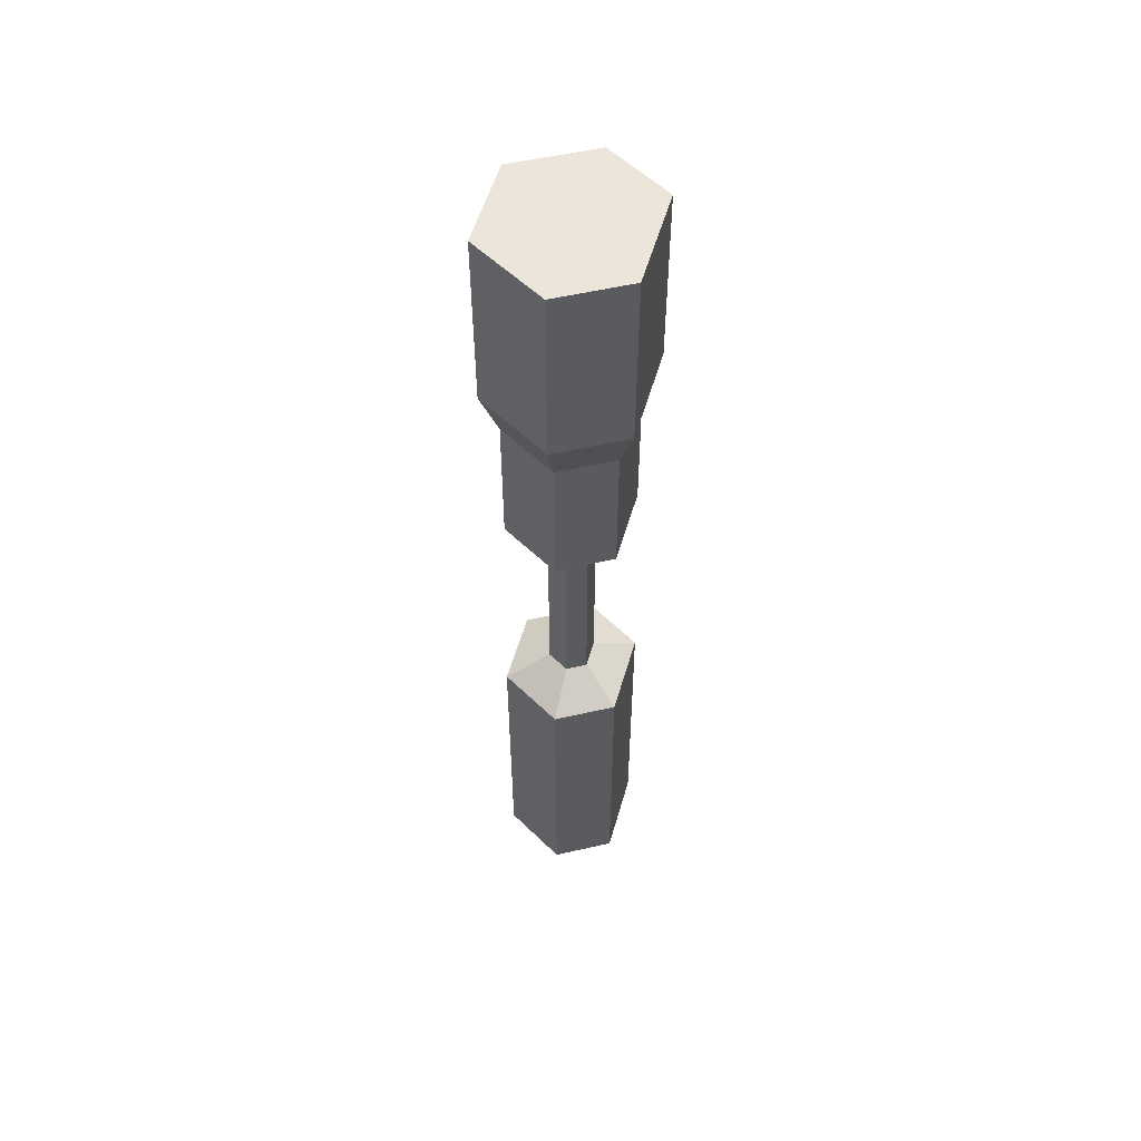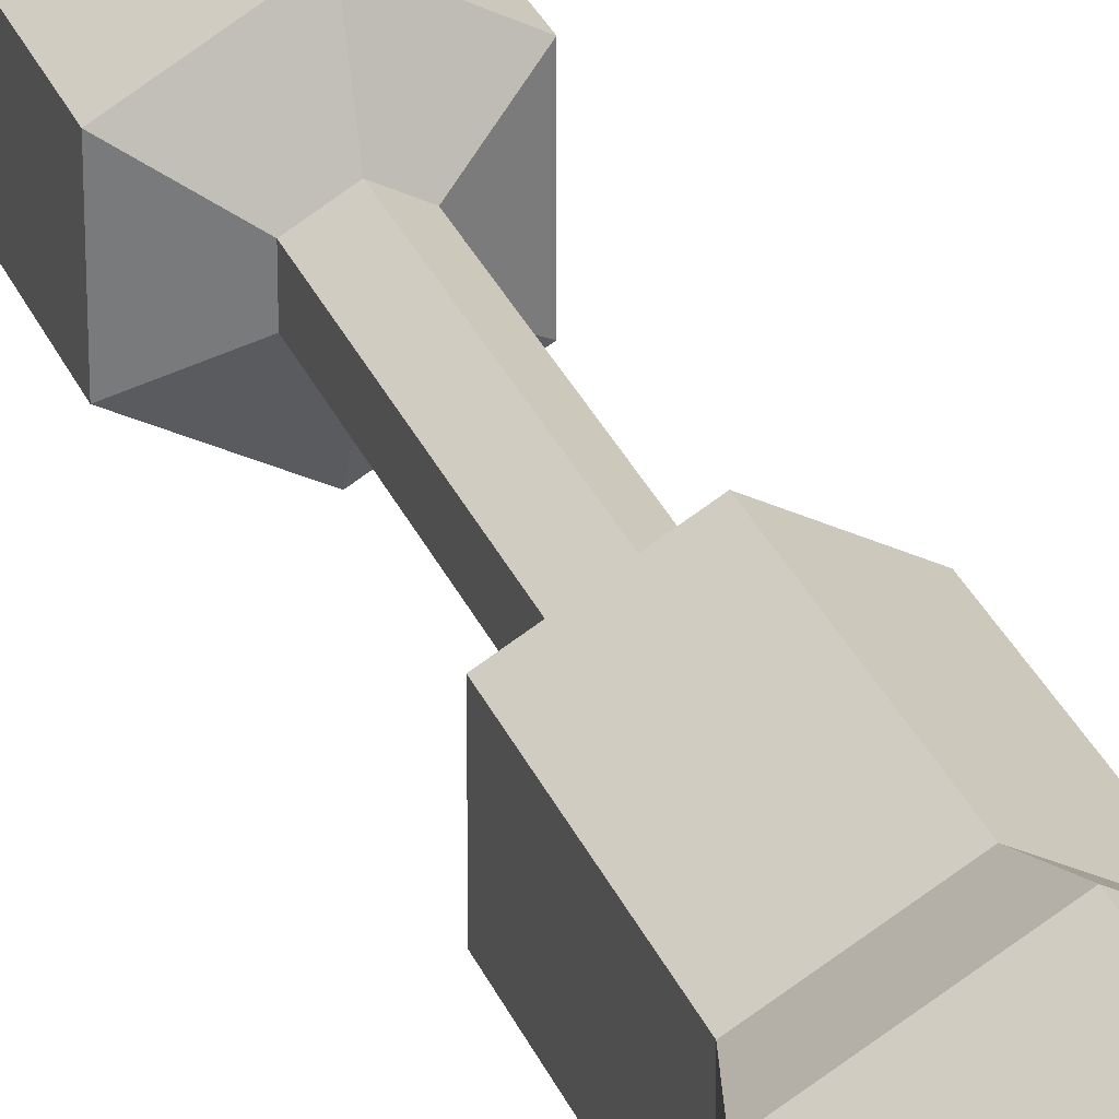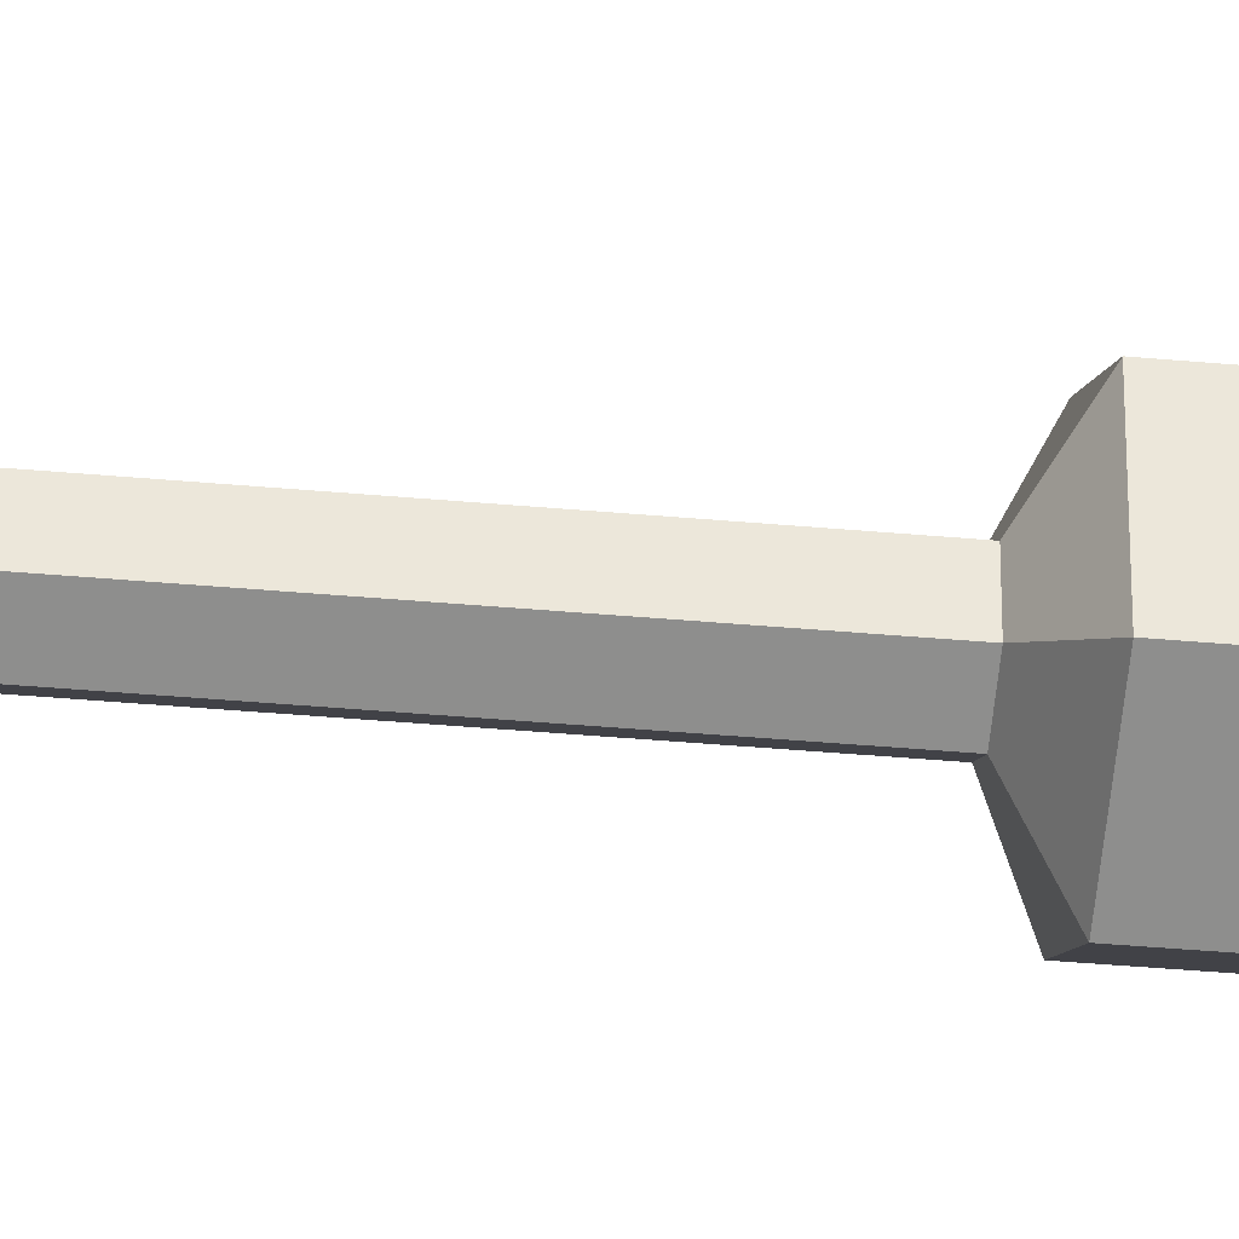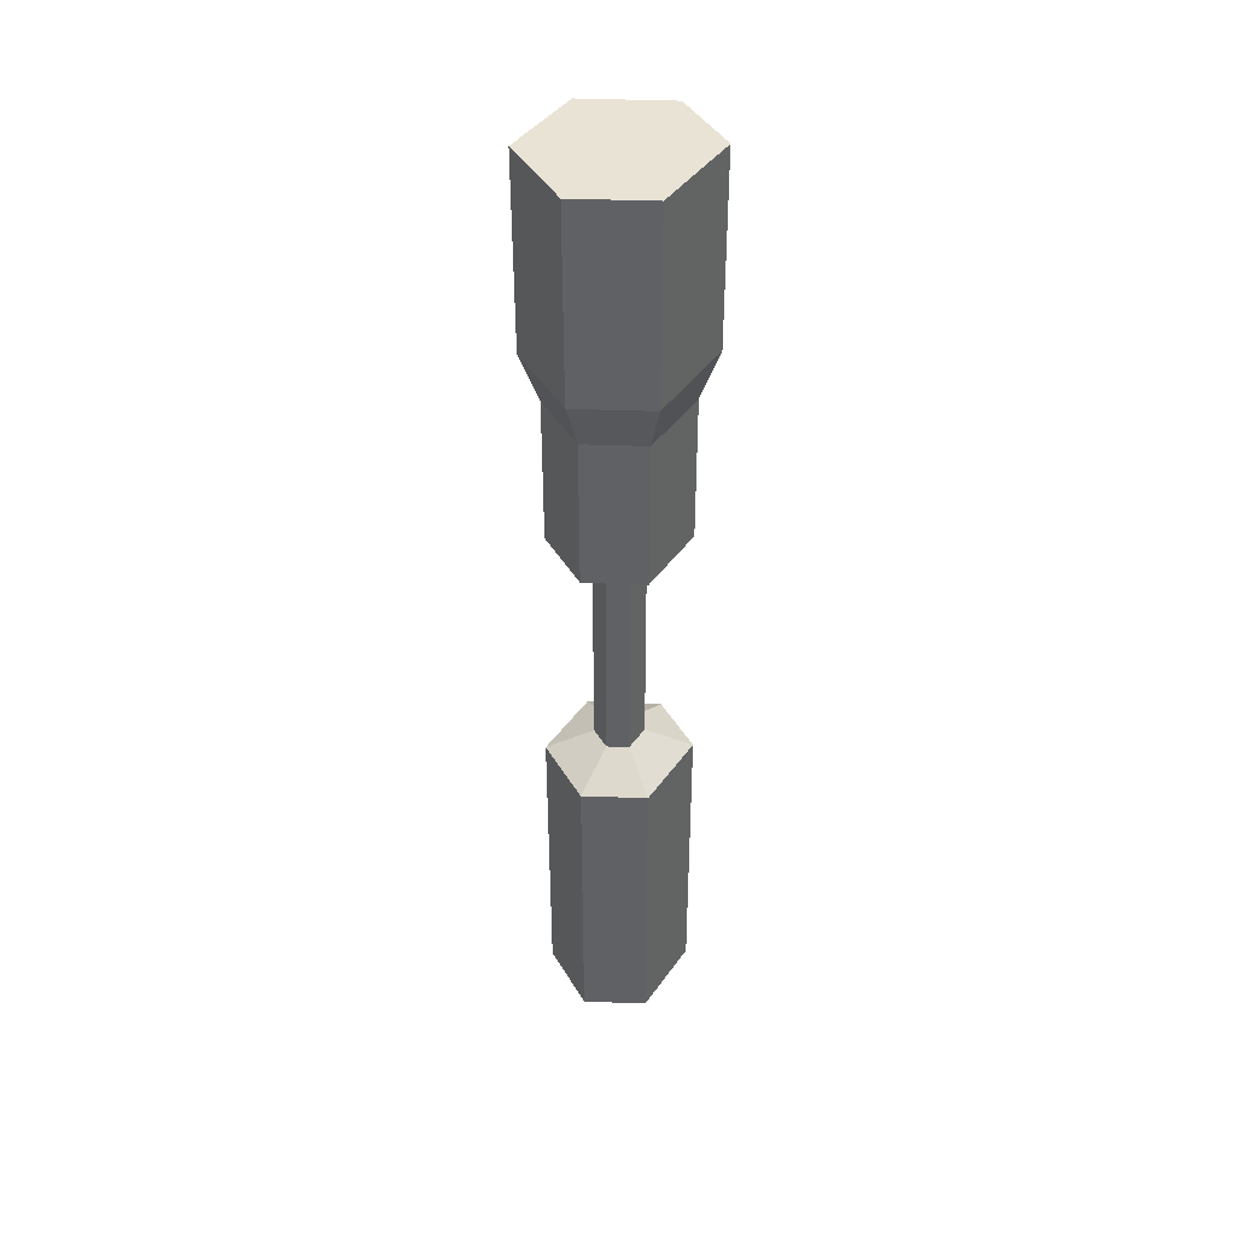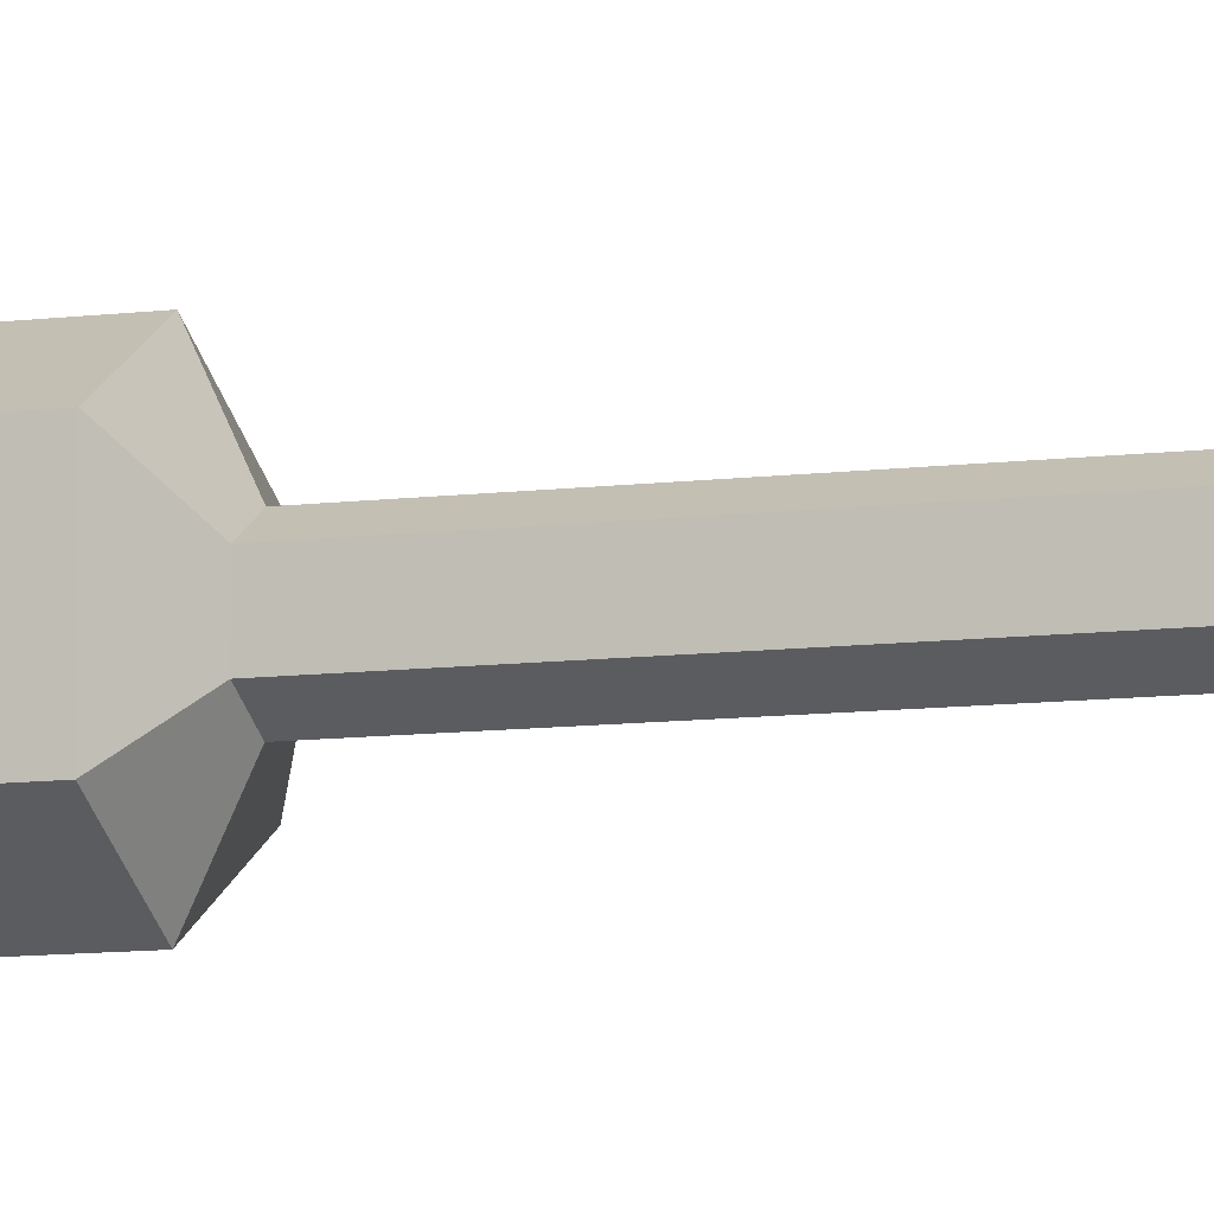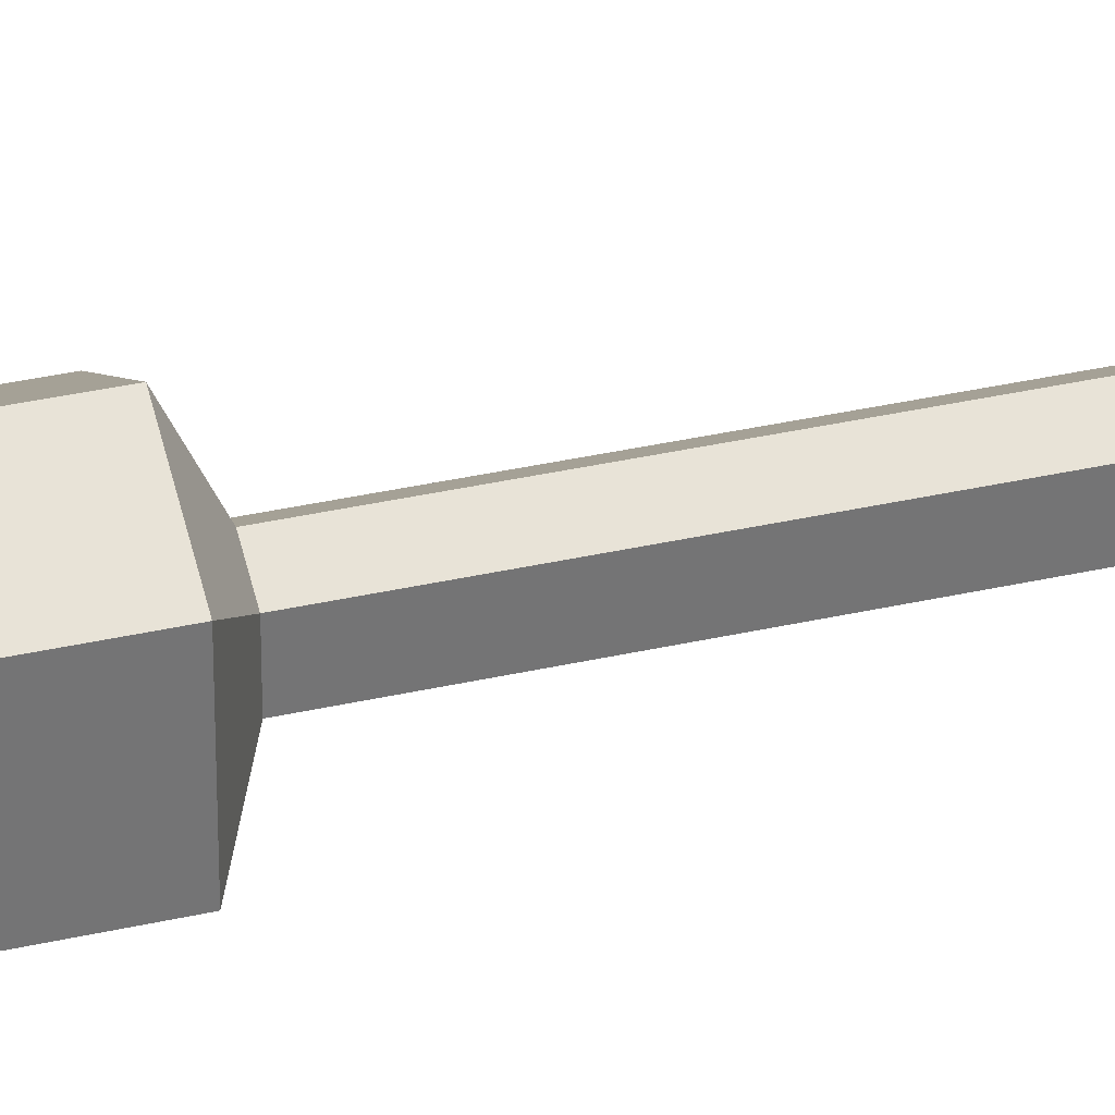
<metadata>
{"format":"obj","ext":"obj","renderer":"f3d","projection":"perspective","resolution":1024,"background":"white","views":[{"elev":55.3,"azim":16.1,"up":"+Z"},{"elev":30.0,"azim":-19.7,"up":"+Y"},{"elev":-35.3,"azim":-97.1,"up":"+Y"},{"elev":42.2,"azim":32.2,"up":"+Z"},{"elev":-8.7,"azim":110.2,"up":"+Y"},{"elev":34.0,"azim":72.6,"up":"+Y"}]}
</metadata>
<code>
g mdlLunarTool4Collision
v -0.06666 -0.04086 -0.1784
v -0.06666 0.04086 -0.1784
v -0.06666 0.04086 0.1668
v -0.06666 -0.04086 0.1668
v 0.003208 0.08028 -0.1784
v 0.0641 0.04562 -0.1784
v 0.0641 0.04562 0.1668
v 0.003208 0.08028 0.1668
v 0.0641 0.04562 -0.1784
v 0.0641 -0.04562 -0.1784
v 0.0641 -0.04562 0.1668
v 0.0641 0.04562 0.1668
v 0.003208 -0.08028 -0.1784
v -0.06666 -0.04086 -0.1784
v -0.06666 -0.04086 0.1668
v 0.003208 -0.08028 0.1668
v 0.003208 0.08028 -0.1784
v 0.003208 -0.08028 -0.1784
v 0.0641 -0.04562 -0.1784
v 0.0641 0.04562 -0.1784
v -0.06666 0.04086 0.1668
v -0.02257 0.01392 0.1934
v -0.02257 -0.01392 0.1934
v -0.06666 -0.04086 0.1668
v 0.003208 0.08028 0.1668
v 0.001234 0.02735 0.1934
v -0.02257 0.01392 0.1934
v -0.06666 0.04086 0.1668
v -0.06666 0.04086 -0.1784
v -0.06666 -0.04086 -0.1784
v 0.003208 -0.08028 -0.1784
v 0.003208 0.08028 -0.1784
v 0.0641 -0.04562 -0.1784
v 0.003208 -0.08028 -0.1784
v 0.003208 -0.08028 0.1668
v 0.0641 -0.04562 0.1668
v -0.06666 0.04086 -0.1784
v 0.003208 0.08028 -0.1784
v 0.003208 0.08028 0.1668
v -0.06666 0.04086 0.1668
v 0.02198 -0.01554 0.1934
v 0.02198 -0.01554 0.4351
v 0.02198 0.01554 0.4351
v 0.02198 0.01554 0.1934
v 0.001234 0.02735 0.1934
v 0.001234 0.02735 0.4351
v -0.02257 0.01392 0.4351
v -0.02257 0.01392 0.1934
v -0.06666 -0.04086 0.1668
v -0.02257 -0.01392 0.1934
v 0.001234 -0.02735 0.1934
v 0.003208 -0.08028 0.1668
v 0.0641 0.04562 0.1668
v 0.02198 0.01554 0.1934
v 0.001234 0.02735 0.1934
v 0.003208 0.08028 0.1668
v 0.0641 -0.04562 0.1668
v 0.02198 -0.01554 0.1934
v 0.02198 0.01554 0.1934
v 0.0641 0.04562 0.1668
v 0.003208 -0.08028 0.1668
v 0.001234 -0.02735 0.1934
v 0.02198 -0.01554 0.1934
v 0.0641 -0.04562 0.1668
v 0.02198 0.01554 0.4351
v 0.05952 0.04235 0.4569
v 0.002993 0.07453 0.4569
v 0.001234 0.02735 0.4351
v -0.02257 -0.01392 0.4351
v -0.06187 -0.03793 0.4569
v 0.002993 -0.07453 0.4569
v 0.001234 -0.02735 0.4351
v -0.02257 0.01392 0.1934
v -0.02257 0.01392 0.4351
v -0.02257 -0.01392 0.4351
v -0.02257 -0.01392 0.1934
v 0.001234 -0.02735 0.1934
v 0.001234 -0.02735 0.4351
v 0.02198 -0.01554 0.4351
v 0.02198 -0.01554 0.1934
v -0.02257 -0.01392 0.1934
v -0.02257 -0.01392 0.4351
v 0.001234 -0.02735 0.4351
v 0.001234 -0.02735 0.1934
v 0.02198 0.01554 0.1934
v 0.02198 0.01554 0.4351
v 0.001234 0.02735 0.4351
v 0.001234 0.02735 0.1934
v -0.06187 0.03793 0.4569
v -0.06187 0.03793 0.6214
v -0.06187 -0.03793 0.6214
v -0.06187 -0.03793 0.4569
v 0.05952 -0.04235 0.4569
v 0.05952 -0.04235 0.6214
v 0.05952 0.04235 0.6214
v 0.05952 0.04235 0.4569
v 0.001234 0.02735 0.4351
v 0.002993 0.07453 0.4569
v -0.06187 0.03793 0.4569
v -0.02257 0.01392 0.4351
v 0.02198 -0.01554 0.4351
v 0.05952 -0.04235 0.4569
v 0.05952 0.04235 0.4569
v 0.02198 0.01554 0.4351
v -0.02257 0.01392 0.4351
v -0.06187 0.03793 0.4569
v -0.06187 -0.03793 0.4569
v -0.02257 -0.01392 0.4351
v 0.001234 -0.02735 0.4351
v 0.002993 -0.07453 0.4569
v 0.05952 -0.04235 0.4569
v 0.02198 -0.01554 0.4351
v 0.002993 0.07453 0.6214
v 0.003755 0.09496 0.674
v -0.07889 0.04833 0.674
v -0.06187 0.03793 0.6214
v 0.05952 0.04235 0.6214
v 0.07578 0.05396 0.674
v 0.003755 0.09496 0.674
v 0.002993 0.07453 0.6214
v 0.002993 -0.07453 0.4569
v 0.002993 -0.07453 0.6214
v 0.05952 -0.04235 0.6214
v 0.05952 -0.04235 0.4569
v -0.06187 -0.03793 0.4569
v -0.06187 -0.03793 0.6214
v 0.002993 -0.07453 0.6214
v 0.002993 -0.07453 0.4569
v 0.05952 0.04235 0.4569
v 0.05952 0.04235 0.6214
v 0.002993 0.07453 0.6214
v 0.002993 0.07453 0.4569
v 0.002993 0.07453 0.4569
v 0.002993 0.07453 0.6214
v -0.06187 0.03793 0.6214
v -0.06187 0.03793 0.4569
v 0.003755 -0.09496 0.674
v 0.003755 -0.09496 0.8834
v 0.07578 -0.05396 0.8834
v 0.07578 -0.05396 0.674
v -0.07889 0.04833 0.674
v -0.07889 0.04833 0.8834
v -0.07889 -0.04833 0.8834
v -0.07889 -0.04833 0.674
v 0.05952 -0.04235 0.6214
v 0.07578 -0.05396 0.674
v 0.07578 0.05396 0.674
v 0.05952 0.04235 0.6214
v -0.06187 0.03793 0.6214
v -0.07889 0.04833 0.674
v -0.07889 -0.04833 0.674
v -0.06187 -0.03793 0.6214
v 0.002993 -0.07453 0.6214
v 0.003755 -0.09496 0.674
v 0.07578 -0.05396 0.674
v 0.05952 -0.04235 0.6214
v -0.06187 -0.03793 0.6214
v -0.07889 -0.04833 0.674
v 0.003755 -0.09496 0.674
v 0.002993 -0.07453 0.6214
v 0.003755 0.09496 0.8834
v 0.003755 -0.09496 0.8834
v -0.07889 -0.04833 0.8834
v -0.07889 0.04833 0.8834
v 0.07578 0.05396 0.8834
v 0.07578 -0.05396 0.8834
v 0.003755 -0.09496 0.8834
v 0.003755 0.09496 0.8834
v -0.07889 -0.04833 0.674
v -0.07889 -0.04833 0.8834
v 0.003755 -0.09496 0.8834
v 0.003755 -0.09496 0.674
v 0.07578 0.05396 0.674
v 0.07578 0.05396 0.8834
v 0.003755 0.09496 0.8834
v 0.003755 0.09496 0.674
v 0.003755 0.09496 0.674
v 0.003755 0.09496 0.8834
v -0.07889 0.04833 0.8834
v -0.07889 0.04833 0.674
v 0.07578 -0.05396 0.674
v 0.07578 -0.05396 0.8834
v 0.07578 0.05396 0.8834
v 0.07578 0.05396 0.674
g mdlLunarTool4Collision_0
f 3 2 1
f 4 3 1
f 7 6 5
f 8 7 5
f 11 10 9
f 12 11 9
f 15 14 13
f 16 15 13
f 19 18 17
f 20 19 17
f 23 22 21
f 24 23 21
f 27 26 25
f 28 27 25
f 31 30 29
f 32 31 29
f 35 34 33
f 36 35 33
f 39 38 37
f 40 39 37
f 43 42 41
f 44 43 41
f 47 46 45
f 48 47 45
f 51 50 49
f 52 51 49
f 55 54 53
f 56 55 53
f 59 58 57
f 60 59 57
f 63 62 61
f 64 63 61
f 67 66 65
f 68 67 65
f 71 70 69
f 72 71 69
f 75 74 73
f 76 75 73
f 79 78 77
f 80 79 77
f 83 82 81
f 84 83 81
f 87 86 85
f 88 87 85
f 91 90 89
f 92 91 89
f 95 94 93
f 96 95 93
f 99 98 97
f 100 99 97
f 103 102 101
f 104 103 101
f 107 106 105
f 108 107 105
f 111 110 109
f 112 111 109
f 115 114 113
f 116 115 113
f 119 118 117
f 120 119 117
f 123 122 121
f 124 123 121
f 127 126 125
f 128 127 125
f 131 130 129
f 132 131 129
f 135 134 133
f 136 135 133
f 139 138 137
f 140 139 137
f 143 142 141
f 144 143 141
f 147 146 145
f 148 147 145
f 151 150 149
f 152 151 149
f 155 154 153
f 156 155 153
f 159 158 157
f 160 159 157
f 163 162 161
f 164 163 161
f 167 166 165
f 168 167 165
f 171 170 169
f 172 171 169
f 175 174 173
f 176 175 173
f 179 178 177
f 180 179 177
f 183 182 181
f 184 183 181

</code>
